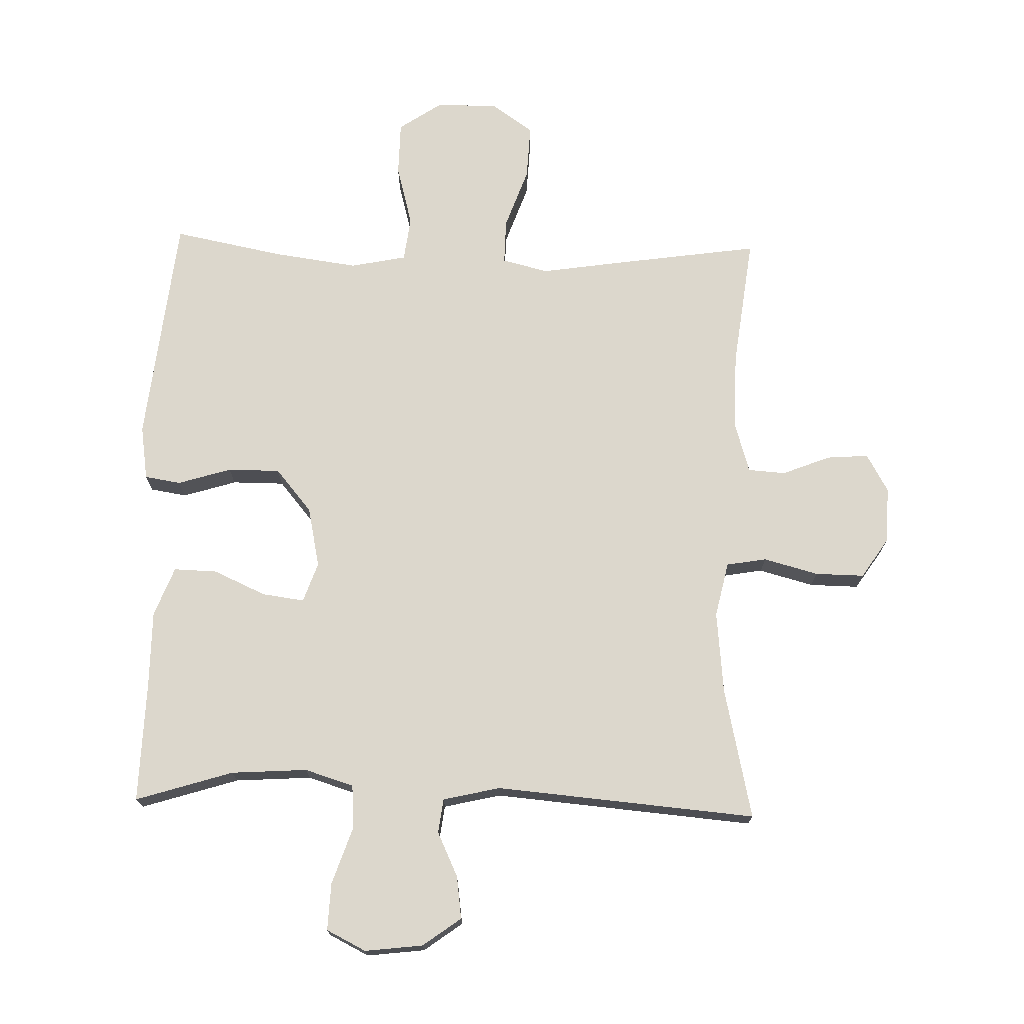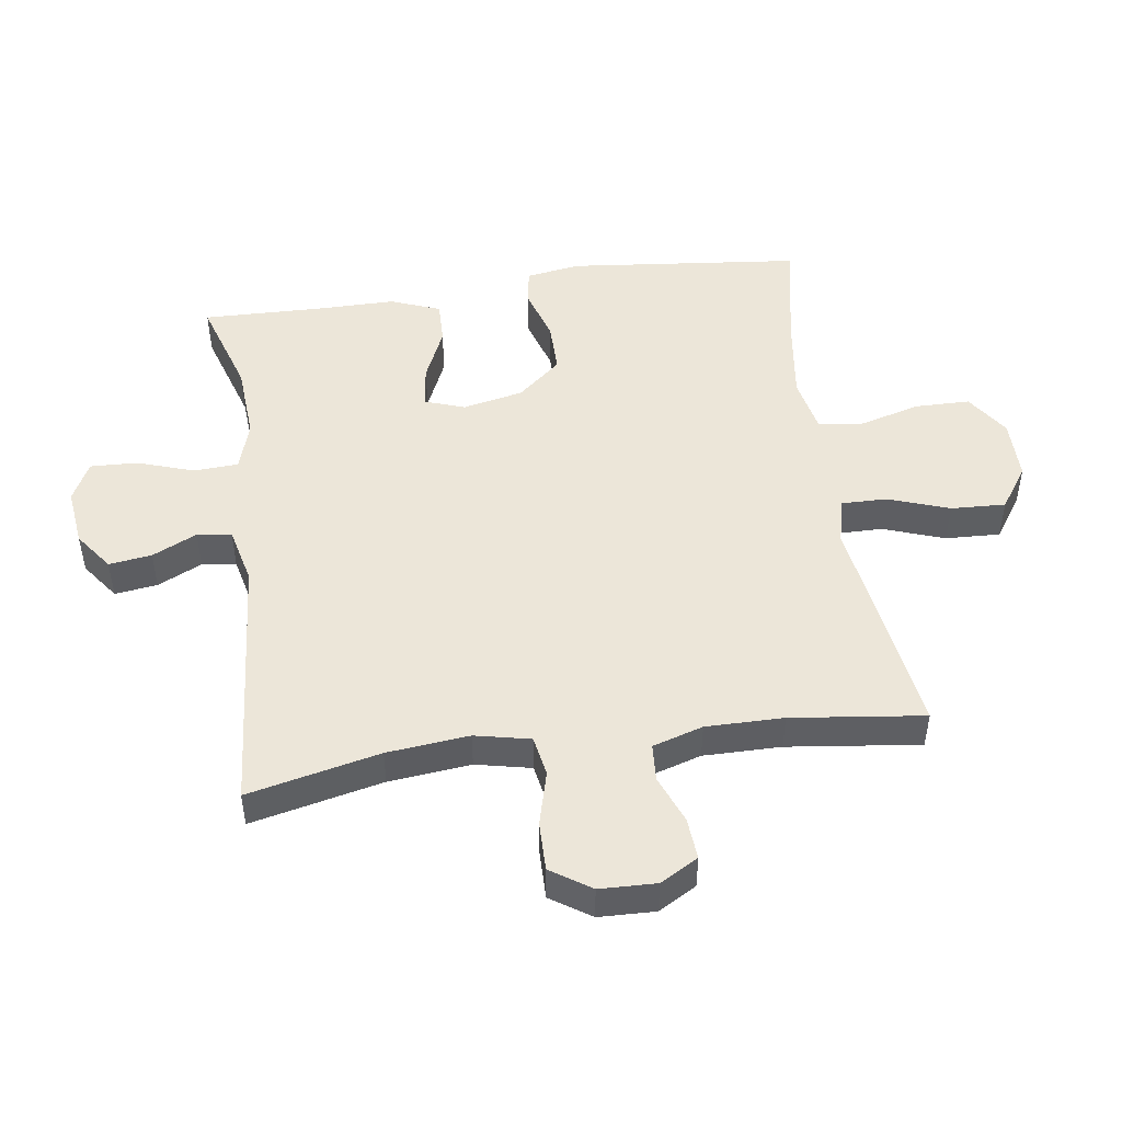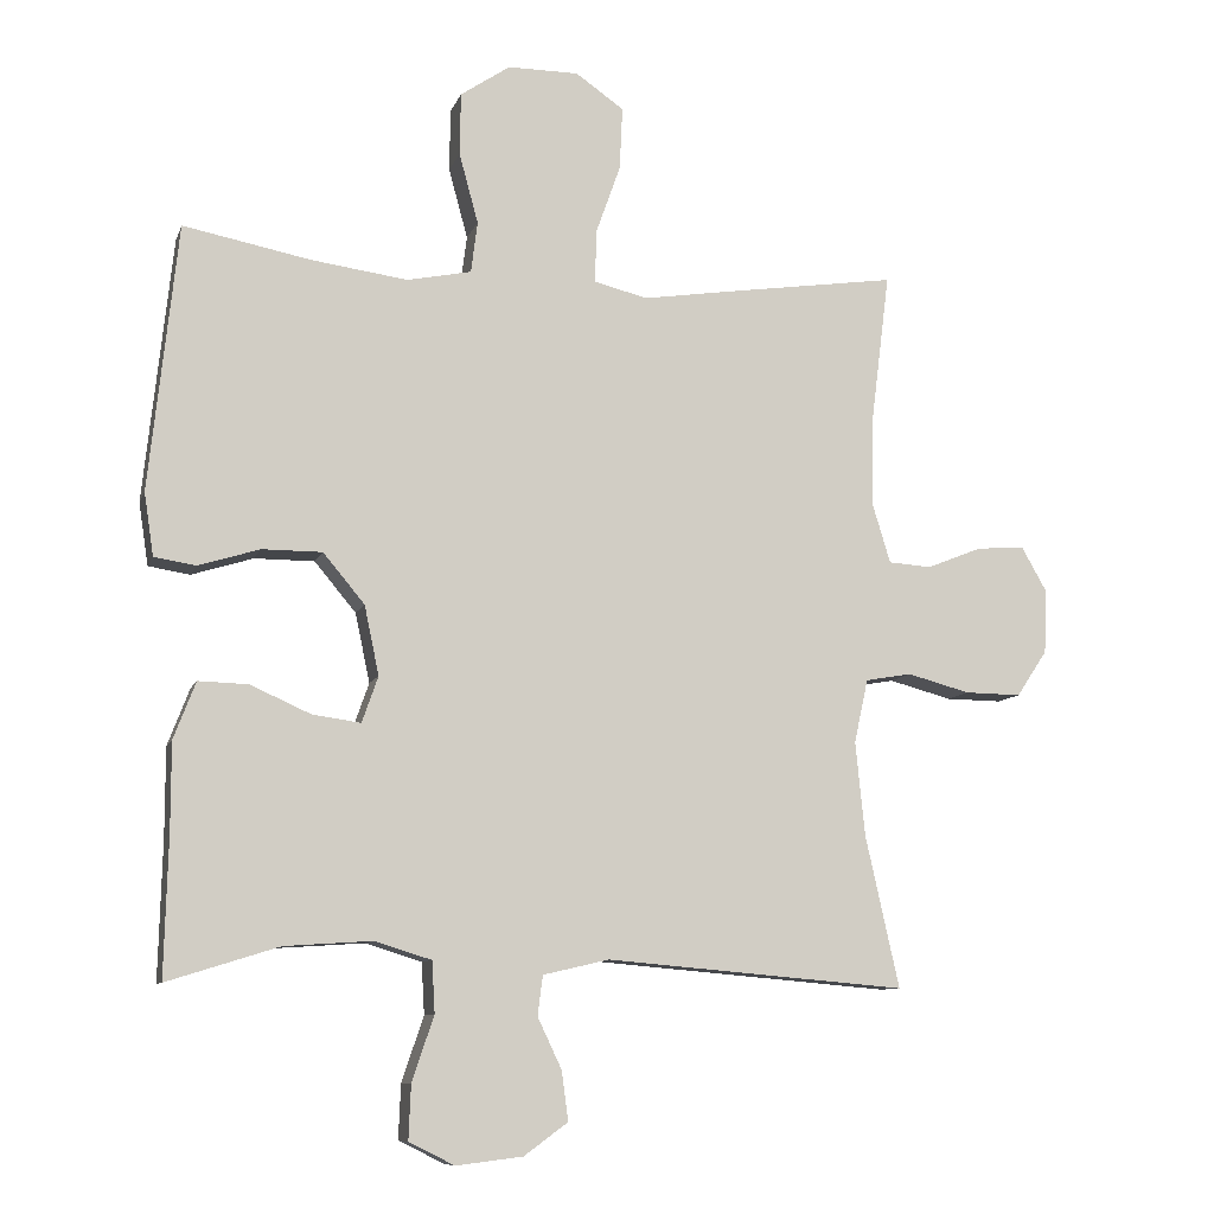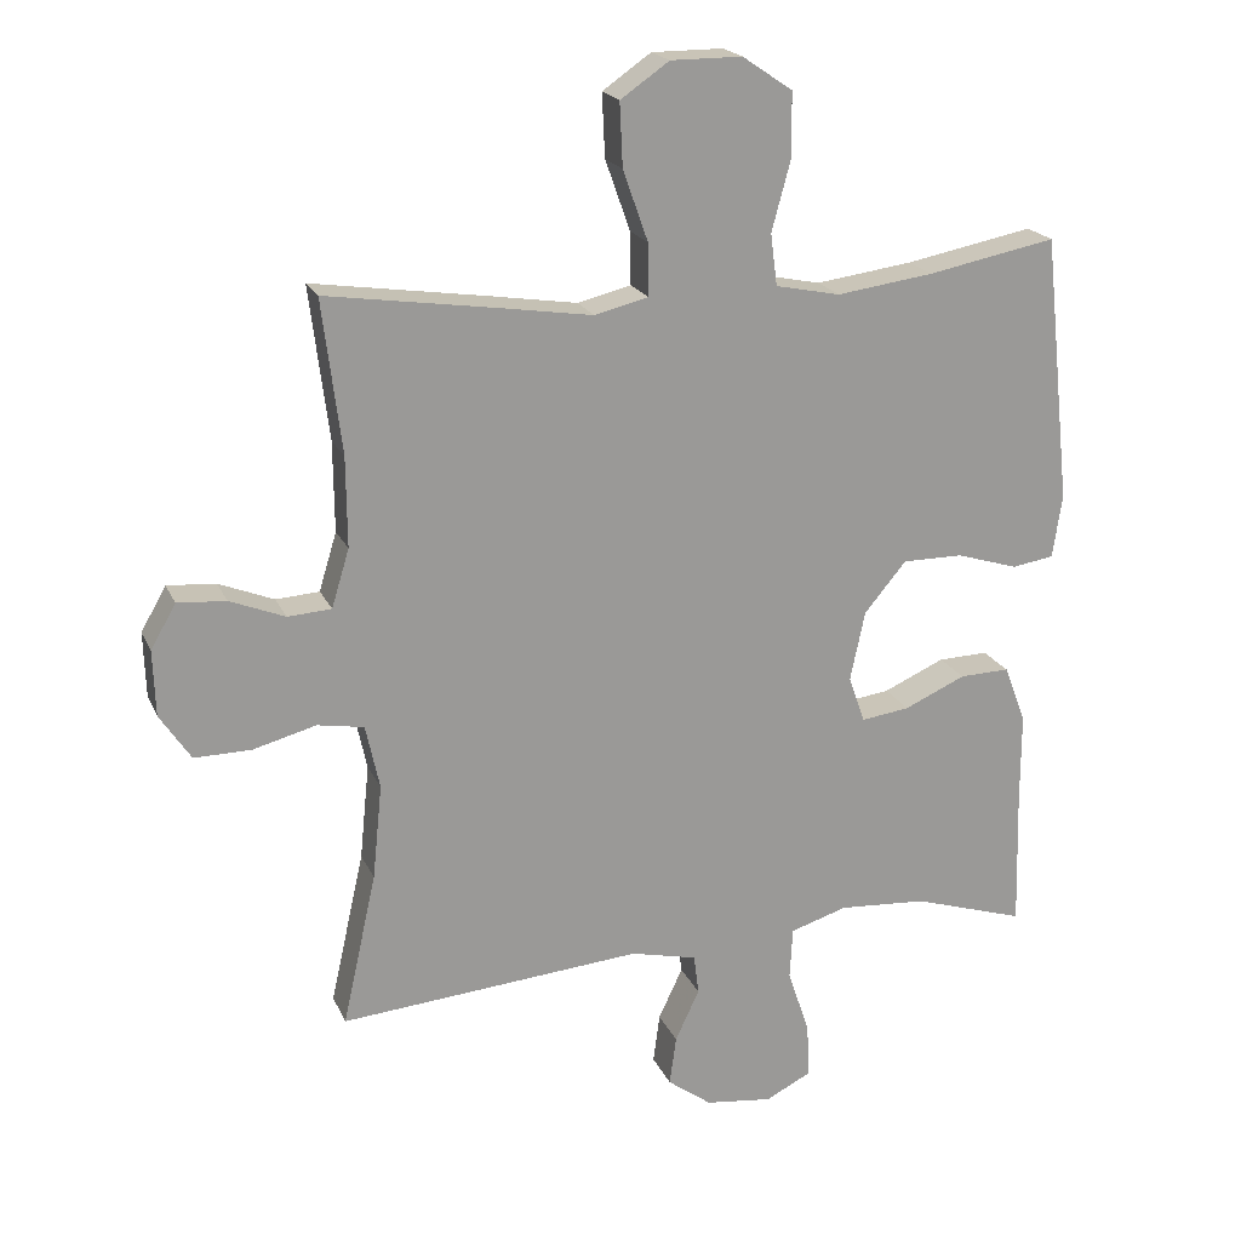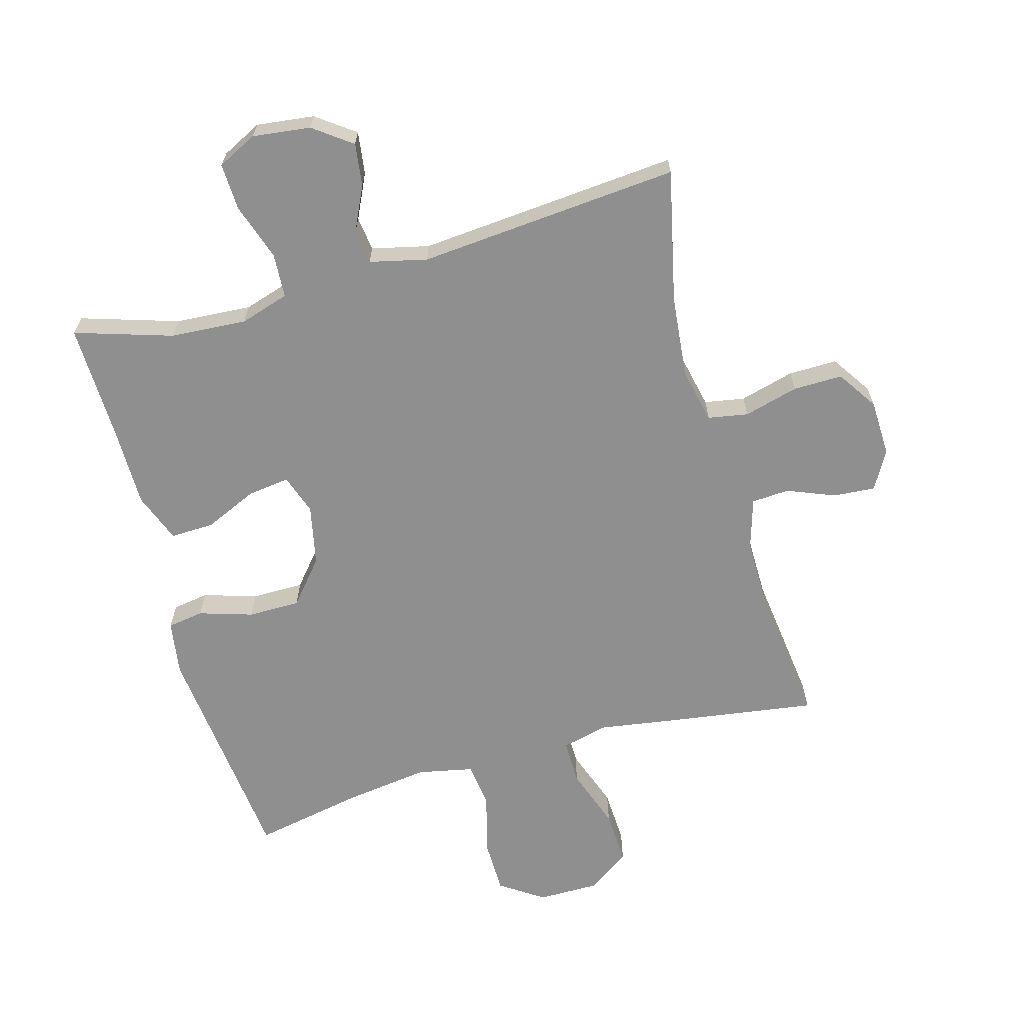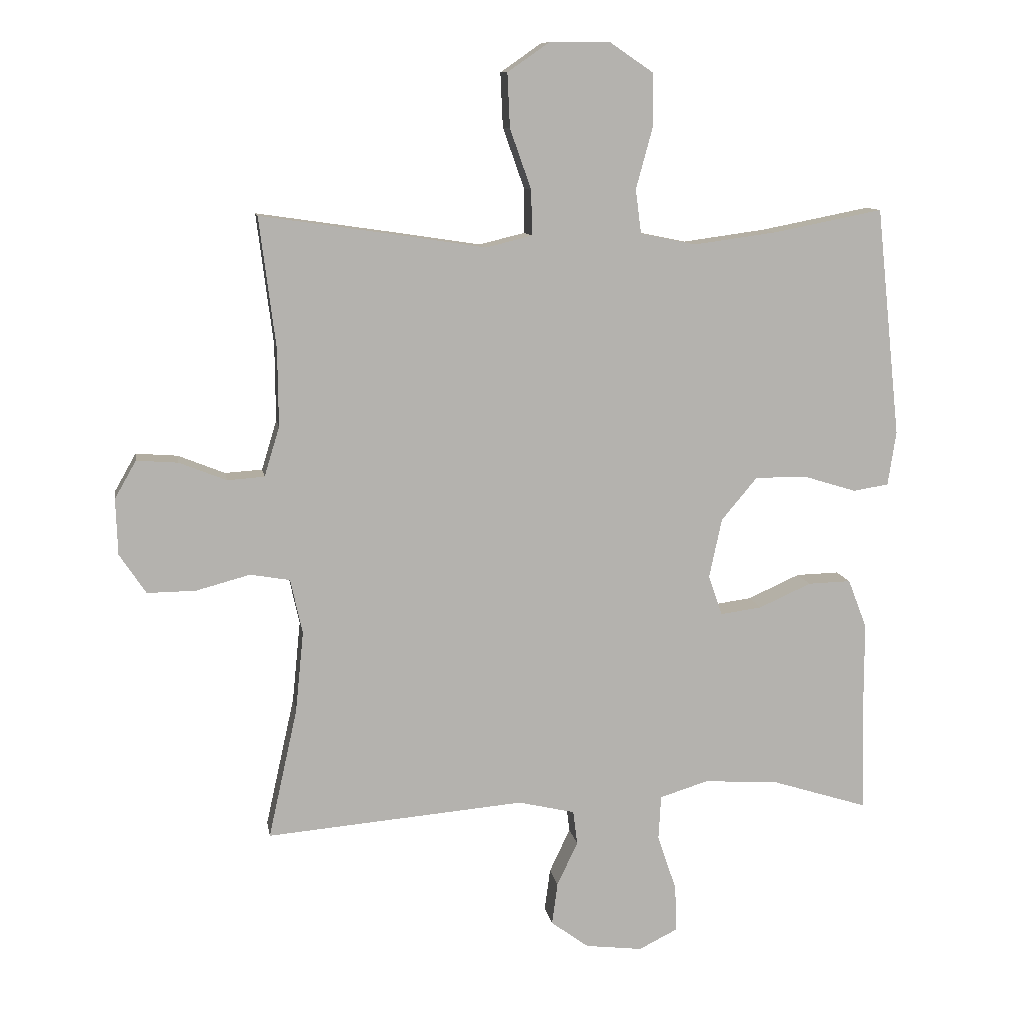
<metadata>
{"format":"obj","ext":"obj","renderer":"f3d","projection":"perspective","resolution":1024,"background":"white","views":[{"elev":72.8,"azim":-178.4,"up":"+Y"},{"elev":48.6,"azim":-98.2,"up":"+Y"},{"elev":-9.4,"azim":165.0,"up":"+Z"},{"elev":20.0,"azim":-18.8,"up":"+Z"},{"elev":-65.4,"azim":-164.4,"up":"+Y"},{"elev":10.5,"azim":-9.3,"up":"+Z"}]}
</metadata>
<code>
v 0.5 0.07 0.5
v 0.539 0.07 0.136
v 0.526 0.07 0.05
v 0.469 0.07 0.041
v 0.385 0.07 0.067
v 0.303 0.07 0.067
v 0.246 0.07 -0.001
v 0.226 0.07 -0.096
v 0.248 0.07 -0.159
v 0.314 0.07 -0.15
v 0.397 0.07 -0.113
v 0.465 0.07 -0.111
v 0.495 0.07 -0.189
v 0.495 0.07 -0.312
v 0.5 0.07 -0.5
v 0.347 0.07 -0.452
v 0.227 0.07 -0.444
v 0.15 0.07 -0.468
v 0.146 0.07 -0.538
v 0.176 0.07 -0.627
v 0.179 0.07 -0.701
v 0.117 0.07 -0.732
v 0.026 0.07 -0.721
v -0.034 0.07 -0.677
v -0.025 0.07 -0.61
v 0.008 0.07 -0.54
v 0.001 0.07 -0.486
v -0.089 0.07 -0.465
v -0.5 0.07 -0.5
v -0.454 0.07 -0.293
v -0.441 0.07 -0.164
v -0.46 0.07 -0.077
v -0.523 0.07 -0.066
v -0.609 0.07 -0.089
v -0.686 0.07 -0.09
v -0.728 0.07 -0.027
v -0.731 0.07 0.062
v -0.697 0.07 0.122
v -0.631 0.07 0.117
v -0.556 0.07 0.087
v -0.497 0.07 0.091
v -0.473 0.07 0.17
v -0.474 0.07 0.292
v -0.5 0.07 0.5
v -0.26 0.07 0.465
v -0.143 0.07 0.447
v -0.07 0.07 0.465
v -0.071 0.07 0.536
v -0.105 0.07 0.632
v -0.109 0.07 0.718
v -0.043 0.07 0.764
v 0.054 0.07 0.764
v 0.122 0.07 0.718
v 0.123 0.07 0.632
v 0.097 0.07 0.536
v 0.106 0.07 0.466
v 0.194 0.07 0.448
v 0.326 0.07 0.466
v 0.5 0 0.5
v 0.539 0 0.136
v 0.526 0 0.05
v 0.469 0 0.041
v 0.385 0 0.067
v 0.303 0 0.067
v 0.246 0 -0.001
v 0.226 0 -0.096
v 0.248 0 -0.159
v 0.314 0 -0.15
v 0.397 0 -0.113
v 0.465 0 -0.111
v 0.495 0 -0.189
v 0.495 0 -0.312
v 0.5 0 -0.5
v 0.347 0 -0.452
v 0.227 0 -0.444
v 0.15 0 -0.468
v 0.146 0 -0.538
v 0.176 0 -0.627
v 0.179 0 -0.701
v 0.117 0 -0.732
v 0.026 0 -0.721
v -0.034 0 -0.677
v -0.025 0 -0.61
v 0.008 0 -0.54
v 0.001 0 -0.486
v -0.089 0 -0.465
v -0.5 0 -0.5
v -0.454 0 -0.293
v -0.441 0 -0.164
v -0.46 0 -0.077
v -0.523 0 -0.066
v -0.609 0 -0.089
v -0.686 0 -0.09
v -0.728 0 -0.027
v -0.731 0 0.062
v -0.697 0 0.122
v -0.631 0 0.117
v -0.556 0 0.087
v -0.497 0 0.091
v -0.473 0 0.17
v -0.474 0 0.292
v -0.5 0 0.5
v -0.26 0 0.465
v -0.143 0 0.447
v -0.07 0 0.465
v -0.071 0 0.536
v -0.105 0 0.632
v -0.109 0 0.718
v -0.043 0 0.764
v 0.054 0 0.764
v 0.122 0 0.718
v 0.123 0 0.632
v 0.097 0 0.536
v 0.106 0 0.466
v 0.194 0 0.448
v 0.326 0 0.466
f 52 53 54 55
f 52 55 56
f 51 52 56
f 48 49 50 51
f 47 48 51 56
f 46 47 56 57
f 43 44 45 46
f 42 43 46 57
f 37 38 39 40
f 37 40 41
f 36 37 41
f 33 34 35 36
f 32 33 36 41
f 28 29 30
f 27 28 30 31
f 23 24 25 26
f 21 22 23 26
f 19 20 21 26
f 18 19 26 27
f 17 18 27 31
f 14 15 16
f 10 11 12 13
f 9 10 13 14
f 2 3 4 5
f 58 1 2 5
f 58 5 6
f 57 58 6 7
f 32 41 42 57
f 32 57 7 8
f 31 32 8 9
f 16 17 31
f 9 14 16 31
f 113 112 111 110
f 114 113 110
f 114 110 109
f 109 108 107 106
f 114 109 106 105
f 115 114 105 104
f 104 103 102 101
f 115 104 101 100
f 98 97 96 95
f 99 98 95
f 99 95 94
f 94 93 92 91
f 99 94 91 90
f 88 87 86
f 89 88 86 85
f 84 83 82 81
f 84 81 80 79
f 84 79 78 77
f 85 84 77 76
f 89 85 76 75
f 74 73 72
f 71 70 69 68
f 72 71 68 67
f 63 62 61 60
f 63 60 59 116
f 64 63 116
f 65 64 116 115
f 115 100 99 90
f 66 65 115 90
f 67 66 90 89
f 89 75 74
f 89 74 72 67
f 1 59 60 2
f 2 60 61 3
f 3 61 62 4
f 4 62 63 5
f 5 63 64 6
f 6 64 65 7
f 7 65 66 8
f 8 66 67 9
f 9 67 68 10
f 10 68 69 11
f 11 69 70 12
f 12 70 71 13
f 13 71 72 14
f 14 72 73 15
f 15 73 74 16
f 16 74 75 17
f 17 75 76 18
f 18 76 77 19
f 19 77 78 20
f 20 78 79 21
f 21 79 80 22
f 22 80 81 23
f 23 81 82 24
f 24 82 83 25
f 25 83 84 26
f 26 84 85 27
f 27 85 86 28
f 28 86 87 29
f 29 87 88 30
f 30 88 89 31
f 31 89 90 32
f 32 90 91 33
f 33 91 92 34
f 34 92 93 35
f 35 93 94 36
f 36 94 95 37
f 37 95 96 38
f 38 96 97 39
f 39 97 98 40
f 40 98 99 41
f 41 99 100 42
f 42 100 101 43
f 43 101 102 44
f 44 102 103 45
f 45 103 104 46
f 46 104 105 47
f 47 105 106 48
f 48 106 107 49
f 49 107 108 50
f 50 108 109 51
f 51 109 110 52
f 52 110 111 53
f 53 111 112 54
f 54 112 113 55
f 55 113 114 56
f 56 114 115 57
f 57 115 116 58
f 58 116 59 1

</code>
